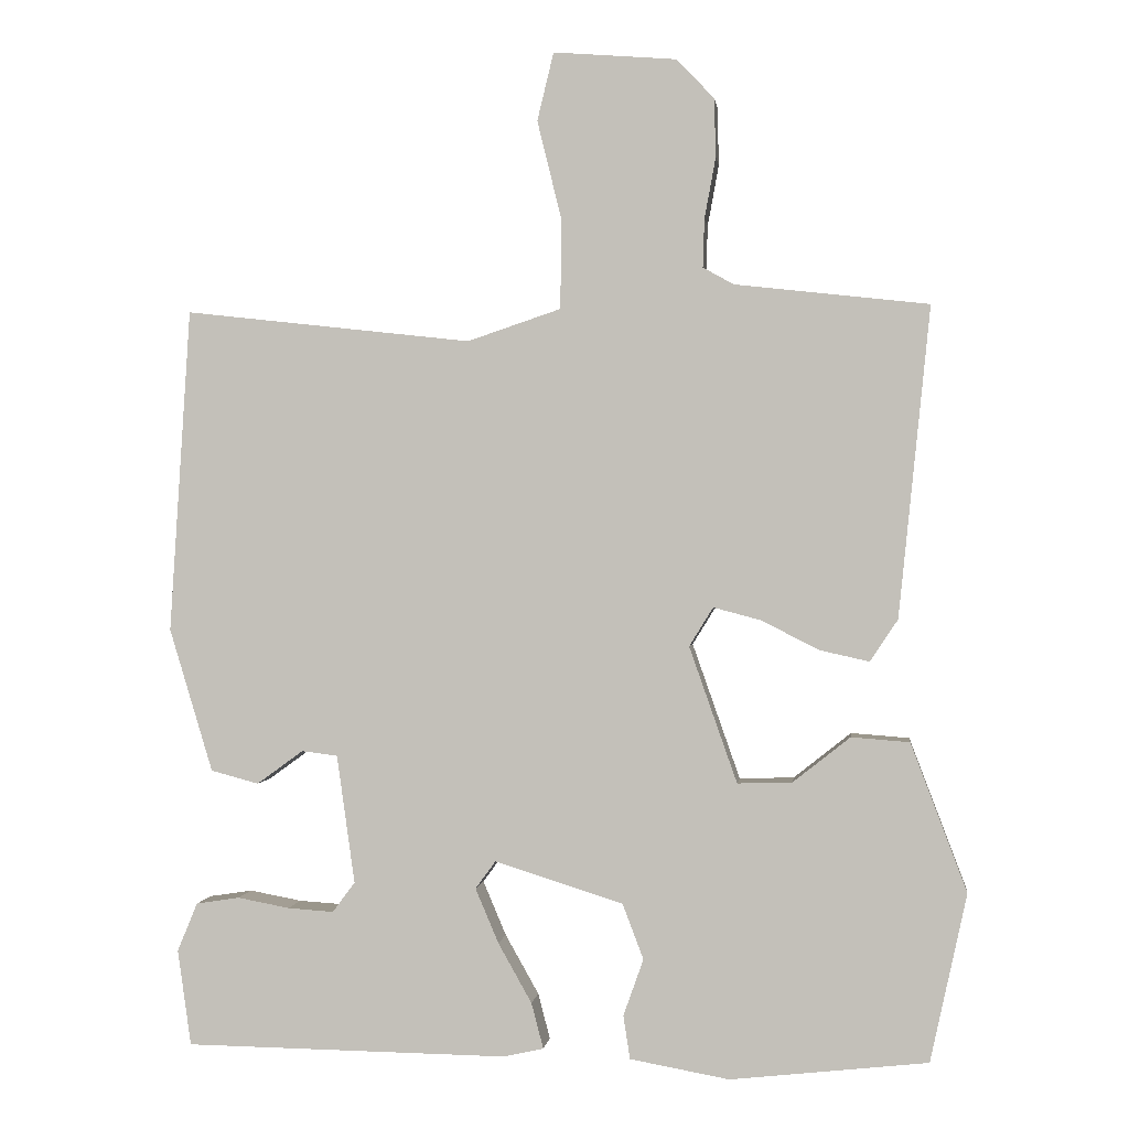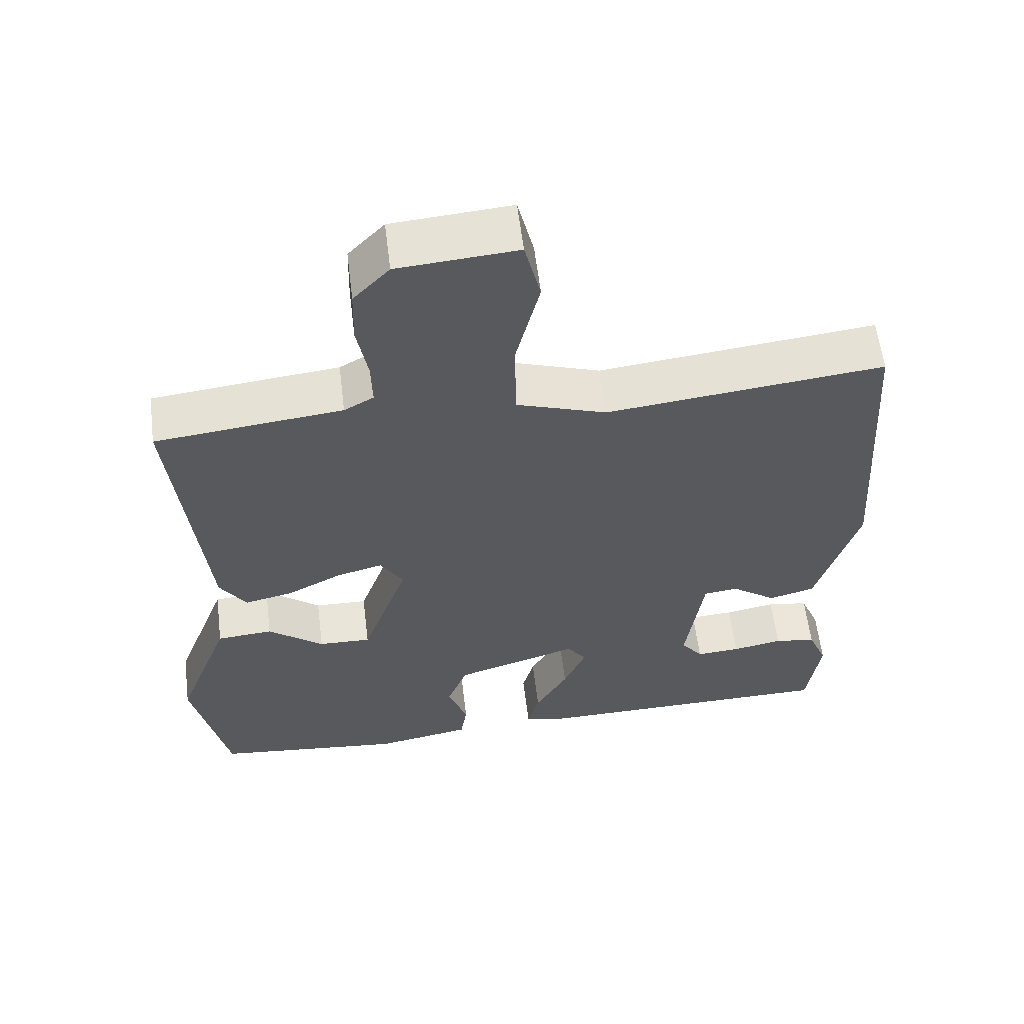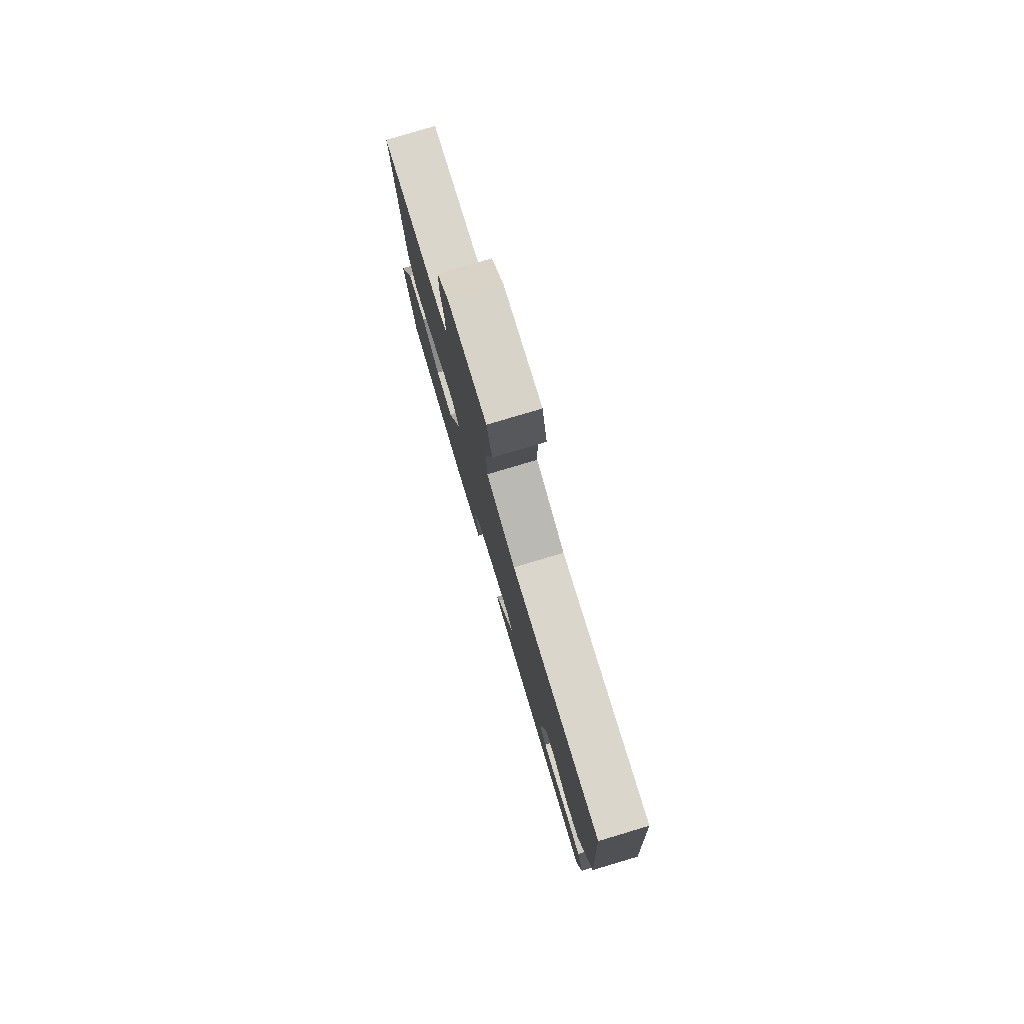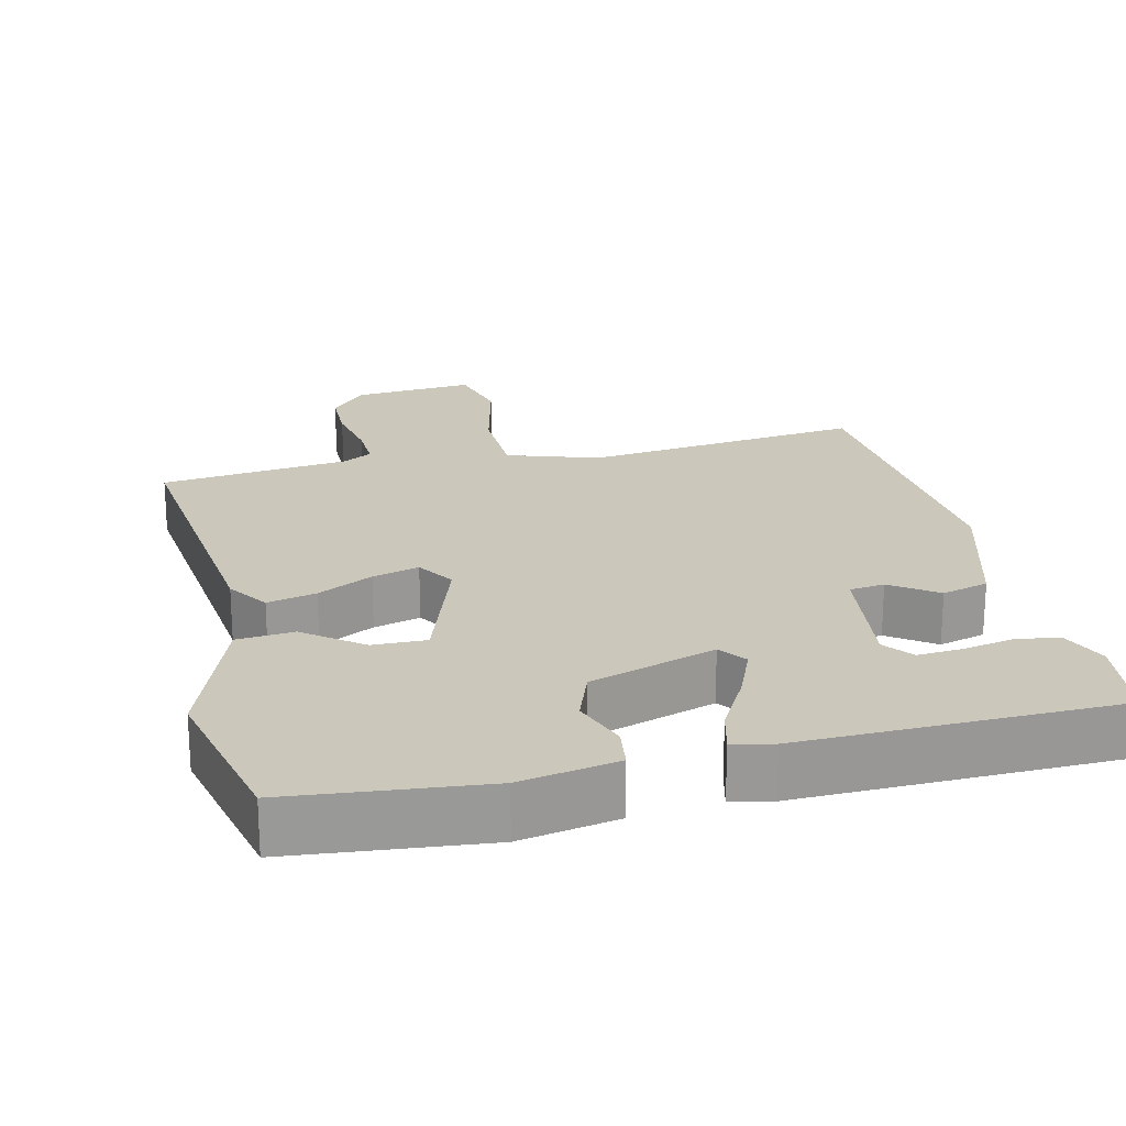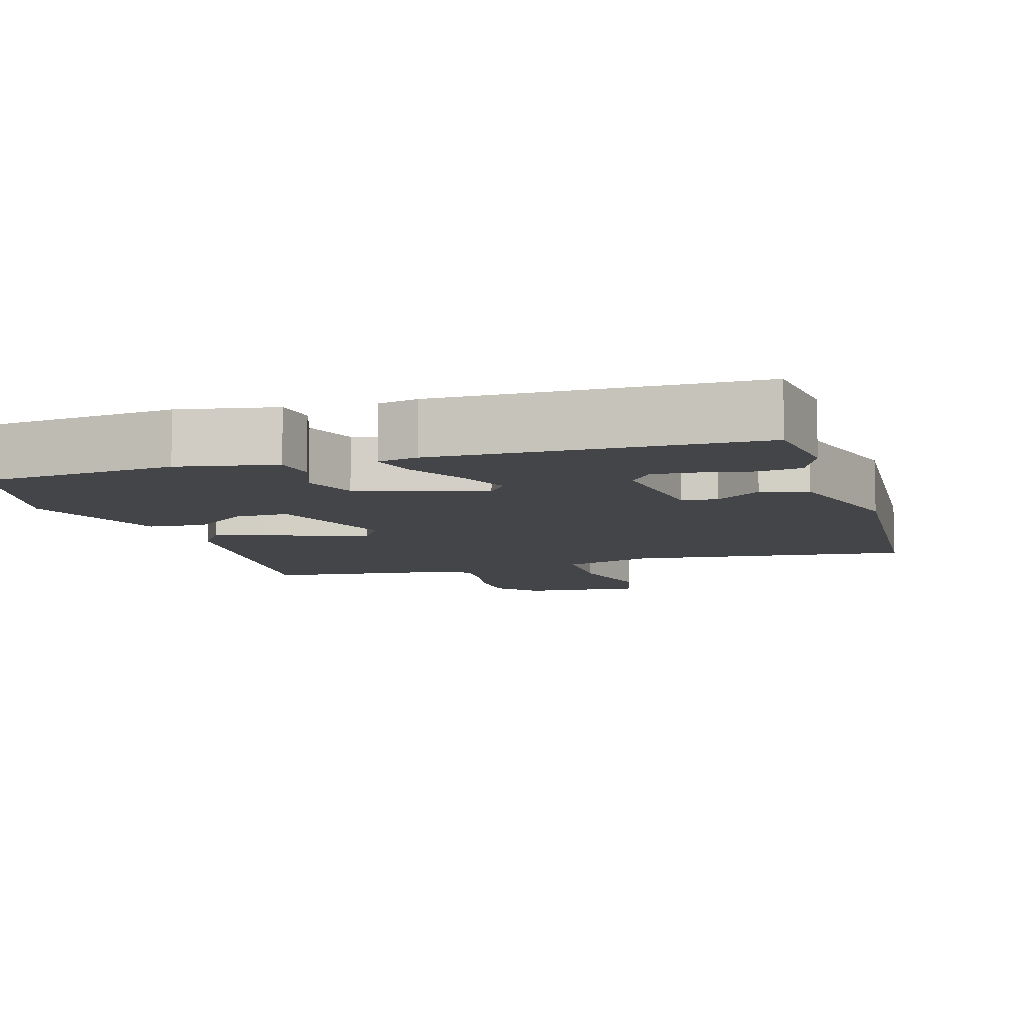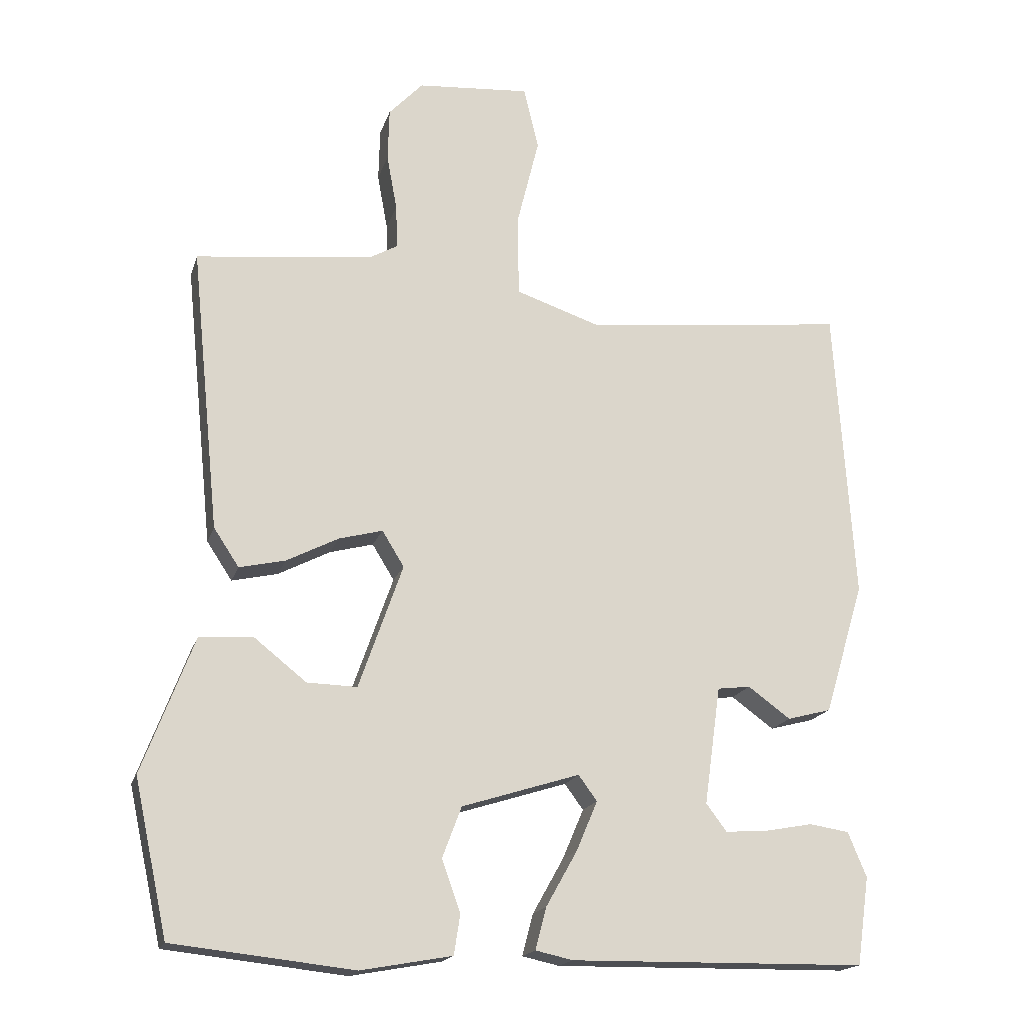
<metadata>
{"format":"obj","ext":"obj","renderer":"f3d","projection":"perspective","resolution":1024,"background":"white","views":[{"elev":0.6,"azim":6.9,"up":"+Z"},{"elev":59.3,"azim":173.0,"up":"+Z"},{"elev":79.6,"azim":-106.6,"up":"+Z"},{"elev":21.6,"azim":166.2,"up":"+Y"},{"elev":-8.6,"azim":-163.7,"up":"+Y"},{"elev":-17.9,"azim":165.0,"up":"+Z"}]}
</metadata>
<code>
v -0.5 0.07 -0.5
v -0.518 0.07 -0.372
v -0.491 0.07 -0.307
v -0.433 0.07 -0.298
v -0.363 0.07 -0.311
v -0.302 0.07 -0.315
v -0.272 0.07 -0.275
v -0.296 0.07 -0.103
v -0.344 0.07 -0.097
v -0.406 0.07 -0.142
v -0.47 0.07 -0.125
v -0.528 0.07 0.067
v -0.5 0.07 0.5
v -0.116 0.07 0.457
v 0.009 0.07 0.499
v 0.011 0.07 0.617
v -0.022 0.07 0.751
v 0 0.07 0.842
v 0.165 0.07 0.829
v 0.215 0.07 0.776
v 0.217 0.07 0.698
v 0.202 0.07 0.616
v 0.2 0.07 0.552
v 0.241 0.07 0.529
v 0.5 0.07 0.5
v 0.458 0.07 0.085
v 0.421 0.07 0.029
v 0.354 0.07 0.044
v 0.278 0.07 0.083
v 0.214 0.07 0.1
v 0.182 0.07 0.048
v 0.246 0.07 -0.134
v 0.319 0.07 -0.132
v 0.396 0.07 -0.071
v 0.474 0.07 -0.077
v 0.549 0.07 -0.275
v 0.5 0.07 -0.5
v 0.236 0.07 -0.529
v 0.103 0.07 -0.505
v 0.094 0.07 -0.447
v 0.121 0.07 -0.371
v 0.093 0.07 -0.297
v -0.079 0.07 -0.243
v -0.106 0.07 -0.28
v -0.075 0.07 -0.353
v -0.03 0.07 -0.433
v -0.014 0.07 -0.494
v -0.068 0.07 -0.506
v -0.5 0 -0.5
v -0.518 0 -0.372
v -0.491 0 -0.307
v -0.433 0 -0.298
v -0.363 0 -0.311
v -0.302 0 -0.315
v -0.272 0 -0.275
v -0.296 0 -0.103
v -0.344 0 -0.097
v -0.406 0 -0.142
v -0.47 0 -0.125
v -0.528 0 0.067
v -0.5 0 0.5
v -0.116 0 0.457
v 0.009 0 0.499
v 0.011 0 0.617
v -0.022 0 0.751
v 0 0 0.842
v 0.165 0 0.829
v 0.215 0 0.776
v 0.217 0 0.698
v 0.202 0 0.616
v 0.2 0 0.552
v 0.241 0 0.529
v 0.5 0 0.5
v 0.458 0 0.085
v 0.421 0 0.029
v 0.354 0 0.044
v 0.278 0 0.083
v 0.214 0 0.1
v 0.182 0 0.048
v 0.246 0 -0.134
v 0.319 0 -0.132
v 0.396 0 -0.071
v 0.474 0 -0.077
v 0.549 0 -0.275
v 0.5 0 -0.5
v 0.236 0 -0.529
v 0.103 0 -0.505
v 0.094 0 -0.447
v 0.121 0 -0.371
v 0.093 0 -0.297
v -0.079 0 -0.243
v -0.106 0 -0.28
v -0.075 0 -0.353
v -0.03 0 -0.433
v -0.014 0 -0.494
v -0.068 0 -0.506
f 1 2 3
f 48 1 3
f 47 48 3
f 46 47 3
f 45 46 3
f 39 40 41
f 38 39 41
f 37 38 41
f 36 37 41
f 35 36 41
f 34 35 41
f 33 34 41
f 32 33 41 42
f 31 32 42 43
f 27 28 29
f 26 27 29
f 25 26 29
f 24 25 29
f 23 24 29 30
f 20 21 22
f 19 20 22
f 18 19 22
f 17 18 22
f 16 17 22
f 15 16 22 23
f 30 31 43
f 23 30 43
f 15 23 43
f 14 15 43
f 12 13 14
f 11 12 14
f 10 11 14
f 9 10 14
f 3 4 5
f 3 5 6
f 45 3 6
f 44 45 6 7
f 43 44 7 8
f 14 43 8
f 8 9 14
f 51 50 49
f 51 49 96
f 51 96 95
f 51 95 94
f 51 94 93
f 89 88 87
f 89 87 86
f 89 86 85
f 89 85 84
f 89 84 83
f 89 83 82
f 89 82 81
f 90 89 81 80
f 91 90 80 79
f 77 76 75
f 77 75 74
f 77 74 73
f 77 73 72
f 78 77 72 71
f 70 69 68
f 70 68 67
f 70 67 66
f 70 66 65
f 70 65 64
f 71 70 64 63
f 91 79 78
f 91 78 71
f 91 71 63
f 91 63 62
f 62 61 60
f 62 60 59
f 62 59 58
f 62 58 57
f 53 52 51
f 54 53 51
f 54 51 93
f 55 54 93 92
f 56 55 92 91
f 56 91 62
f 62 57 56
f 1 49 50 2
f 2 50 51 3
f 3 51 52 4
f 4 52 53 5
f 5 53 54 6
f 6 54 55 7
f 7 55 56 8
f 8 56 57 9
f 9 57 58 10
f 10 58 59 11
f 11 59 60 12
f 12 60 61 13
f 13 61 62 14
f 14 62 63 15
f 15 63 64 16
f 16 64 65 17
f 17 65 66 18
f 18 66 67 19
f 19 67 68 20
f 20 68 69 21
f 21 69 70 22
f 22 70 71 23
f 23 71 72 24
f 24 72 73 25
f 25 73 74 26
f 26 74 75 27
f 27 75 76 28
f 28 76 77 29
f 29 77 78 30
f 30 78 79 31
f 31 79 80 32
f 32 80 81 33
f 33 81 82 34
f 34 82 83 35
f 35 83 84 36
f 36 84 85 37
f 37 85 86 38
f 38 86 87 39
f 39 87 88 40
f 40 88 89 41
f 41 89 90 42
f 42 90 91 43
f 43 91 92 44
f 44 92 93 45
f 45 93 94 46
f 46 94 95 47
f 47 95 96 48
f 48 96 49 1

</code>
